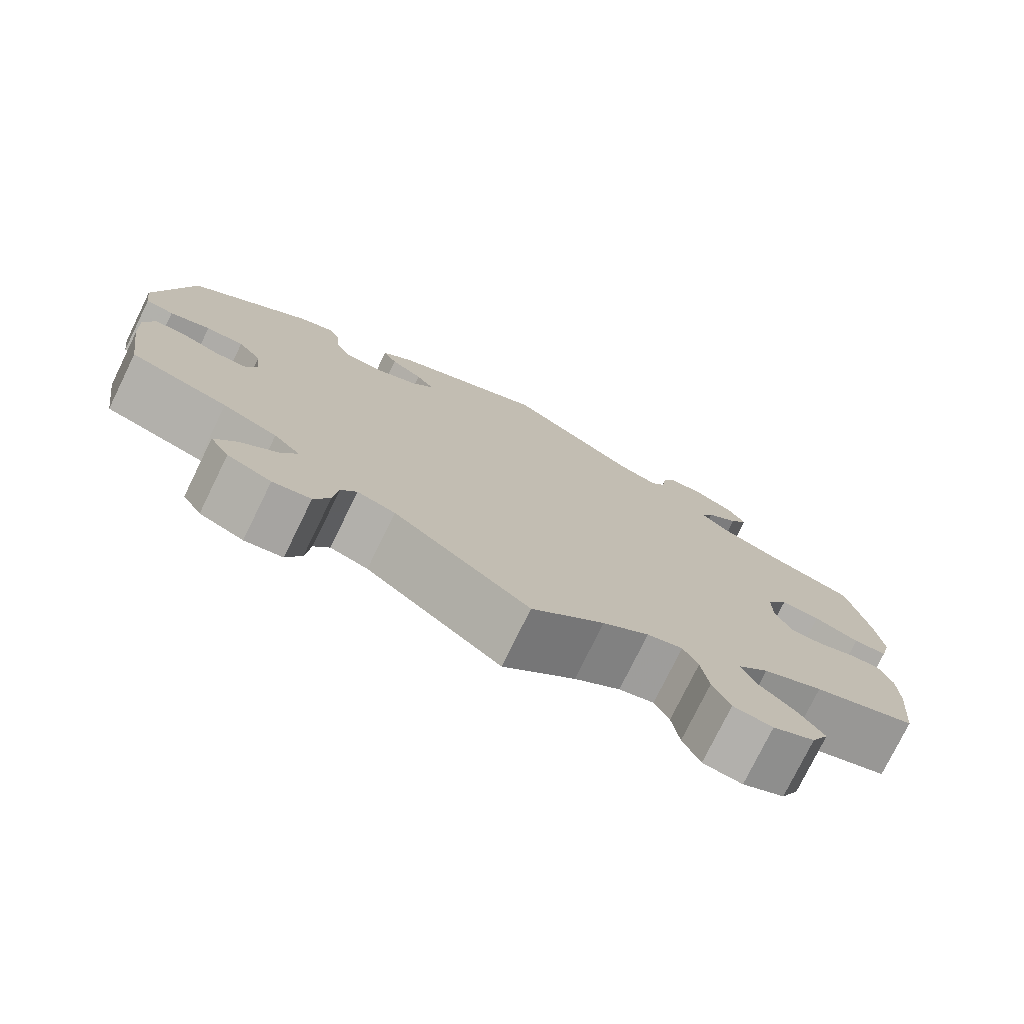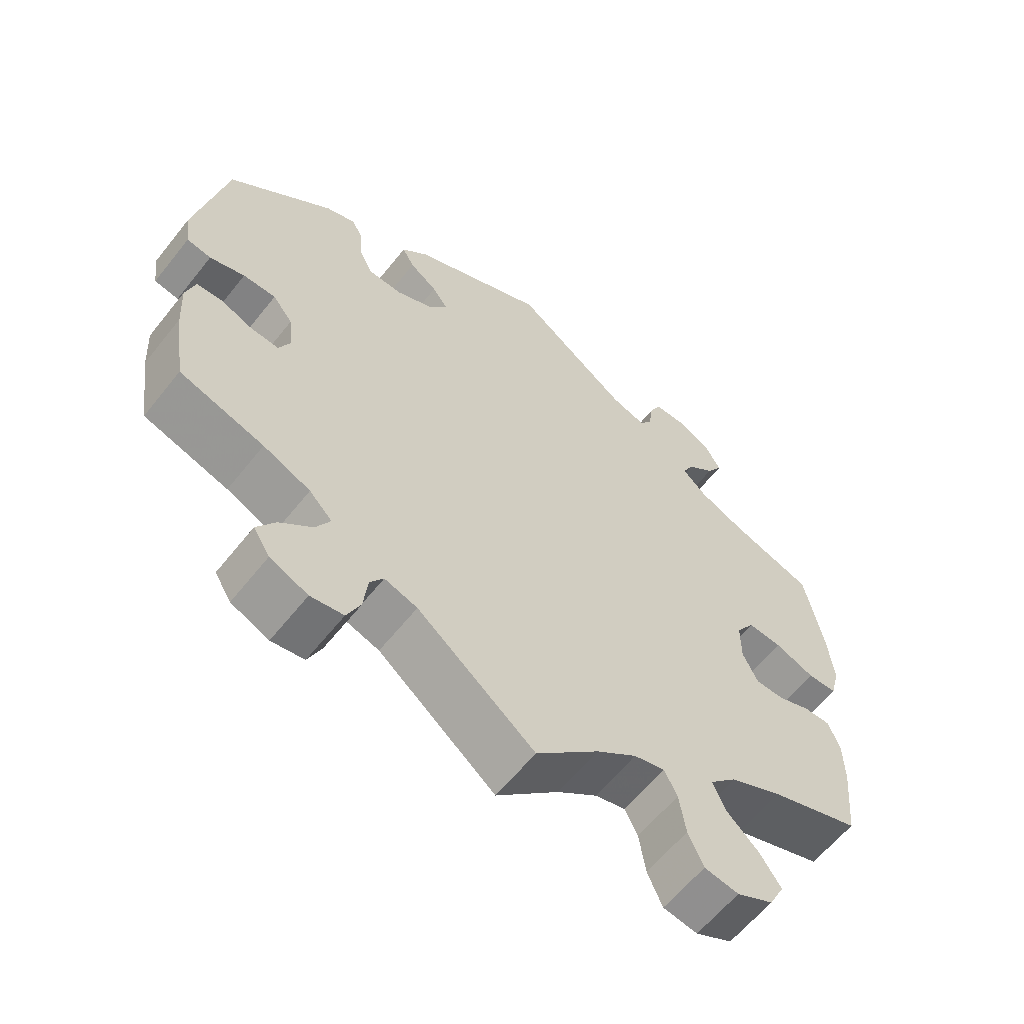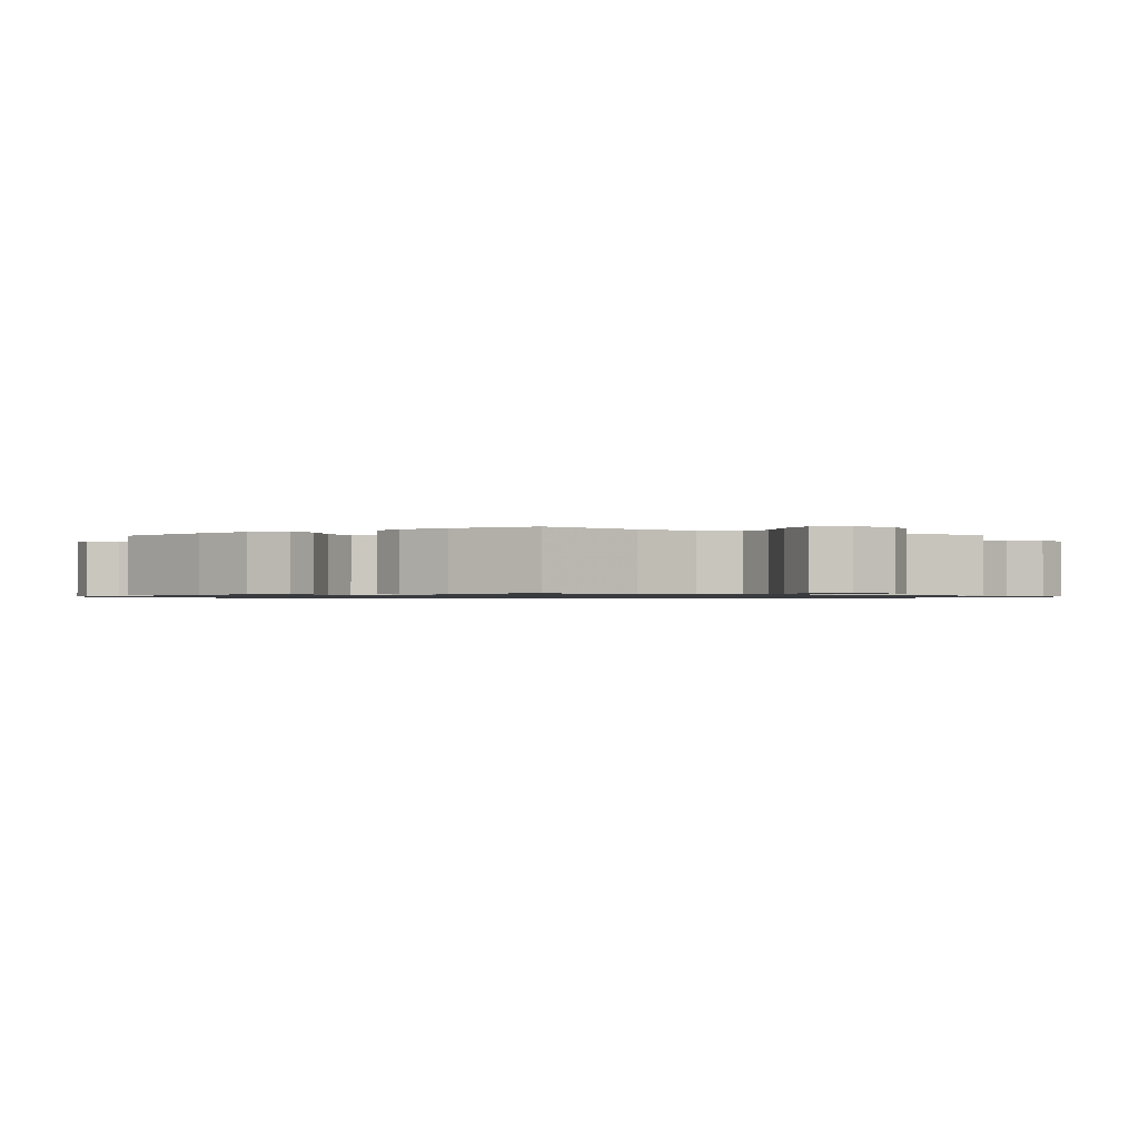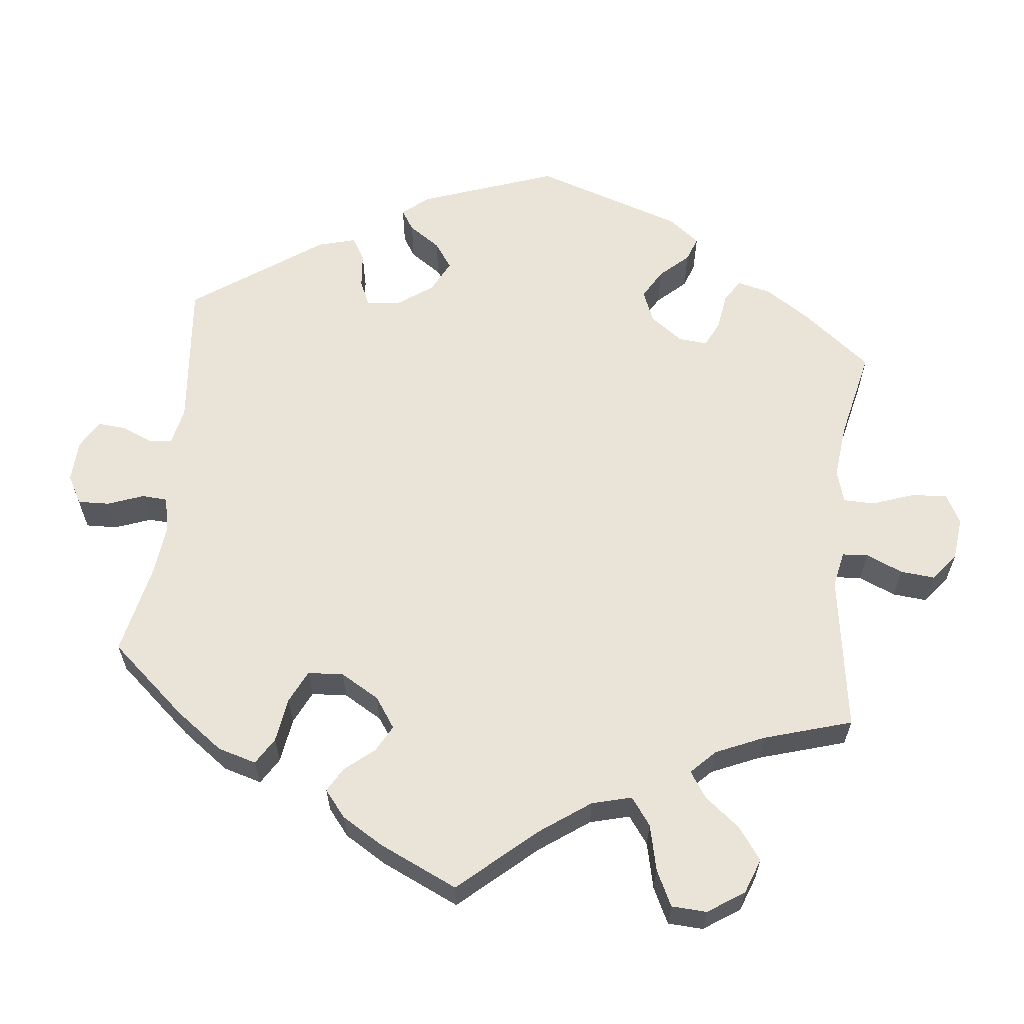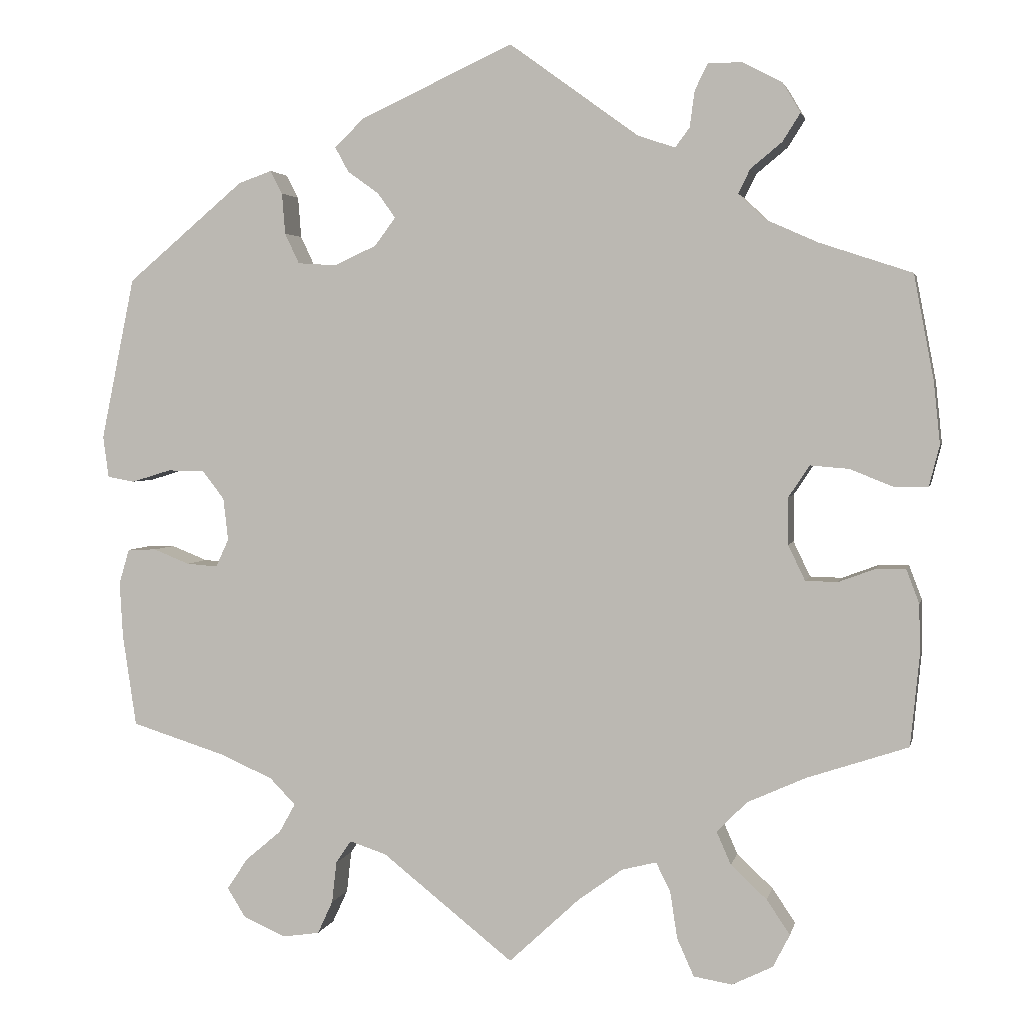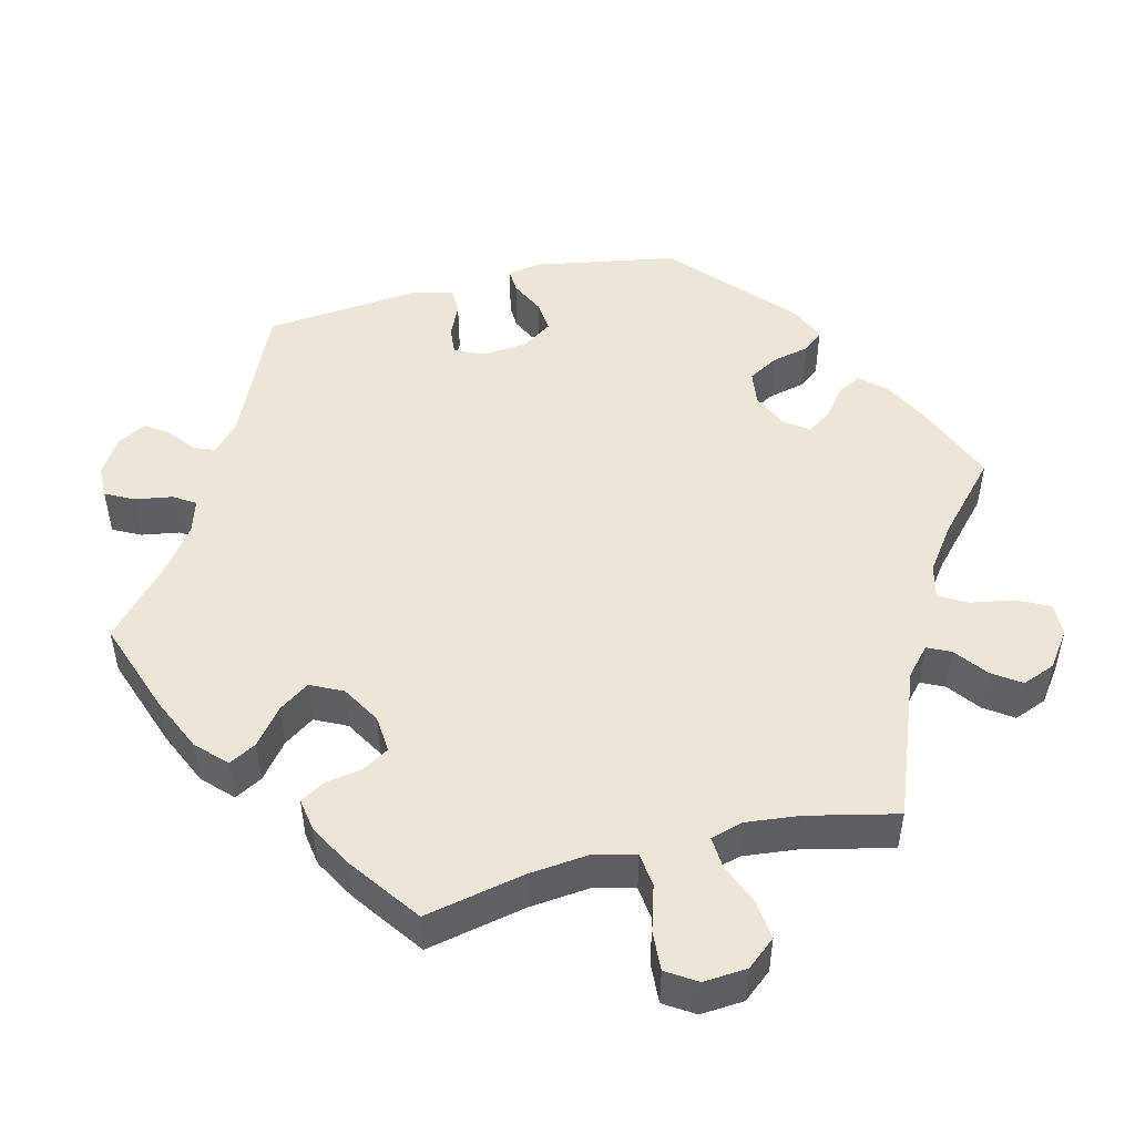
<metadata>
{"format":"obj","ext":"obj","renderer":"f3d","projection":"perspective","resolution":1024,"background":"white","views":[{"elev":-76.9,"azim":-26.1,"up":"+Z"},{"elev":-60.8,"azim":-38.3,"up":"+Z"},{"elev":-1.0,"azim":122.0,"up":"+Y"},{"elev":61.1,"azim":126.4,"up":"+Y"},{"elev":2.9,"azim":12.0,"up":"+Z"},{"elev":49.0,"azim":135.8,"up":"+Y"}]}
</metadata>
<code>
v -0.164 0.07 -0.448
v -0.21 0.07 -0.433
v -0.229 0.07 -0.461
v -0.235 0.07 -0.513
v -0.254 0.07 -0.554
v -0.3 0.07 -0.561
v -0.353 0.07 -0.538
v -0.376 0.07 -0.501
v -0.35 0.07 -0.462
v -0.305 0.07 -0.424
v -0.285 0.07 -0.388
v -0.317 0.07 -0.355
v -0.383 0.07 -0.326
v -0.501 0.07 -0.289
v -0.518 0.07 -0.174
v -0.522 0.07 -0.105
v -0.509 0.07 -0.061
v -0.473 0.07 -0.06
v -0.428 0.07 -0.078
v -0.389 0.07 -0.081
v -0.373 0.07 -0.046
v -0.379 0.07 0.007
v -0.407 0.07 0.043
v -0.453 0.07 0.043
v -0.502 0.07 0.028
v -0.536 0.07 0.034
v -0.543 0.07 0.086
v -0.501 0.07 0.289
v -0.355 0.07 0.412
v -0.313 0.07 0.427
v -0.298 0.07 0.398
v -0.294 0.07 0.347
v -0.276 0.07 0.309
v -0.228 0.07 0.306
v -0.175 0.07 0.33
v -0.149 0.07 0.365
v -0.171 0.07 0.396
v -0.21 0.07 0.424
v -0.227 0.07 0.455
v -0.19 0.07 0.491
v 0 0.07 0.578
v 0.16 0.07 0.462
v 0.208 0.07 0.446
v 0.226 0.07 0.47
v 0.232 0.07 0.515
v 0.248 0.07 0.548
v 0.291 0.07 0.548
v 0.34 0.07 0.522
v 0.362 0.07 0.485
v 0.34 0.07 0.45
v 0.301 0.07 0.418
v 0.286 0.07 0.388
v 0.32 0.07 0.356
v 0.385 0.07 0.327
v 0.5 0.07 0.289
v 0.525 0.07 0.158
v 0.533 0.07 0.081
v 0.52 0.07 0.03
v 0.479 0.07 0.029
v 0.424 0.07 0.051
v 0.376 0.07 0.055
v 0.35 0.07 0.016
v 0.35 0.07 -0.043
v 0.371 0.07 -0.087
v 0.411 0.07 -0.088
v 0.457 0.07 -0.071
v 0.494 0.07 -0.071
v 0.51 0.07 -0.113
v 0.511 0.07 -0.177
v 0.5 0.07 -0.289
v 0.374 0.07 -0.331
v 0.301 0.07 -0.364
v 0.263 0.07 -0.402
v 0.281 0.07 -0.443
v 0.326 0.07 -0.485
v 0.355 0.07 -0.528
v 0.334 0.07 -0.569
v 0.283 0.07 -0.594
v 0.235 0.07 -0.586
v 0.214 0.07 -0.539
v 0.205 0.07 -0.48
v 0.187 0.07 -0.444
v 0.144 0.07 -0.455
v 0.088 0.07 -0.496
v 0 0.07 -0.578
v -0.164 0 -0.448
v -0.21 0 -0.433
v -0.229 0 -0.461
v -0.235 0 -0.513
v -0.254 0 -0.554
v -0.3 0 -0.561
v -0.353 0 -0.538
v -0.376 0 -0.501
v -0.35 0 -0.462
v -0.305 0 -0.424
v -0.285 0 -0.388
v -0.317 0 -0.355
v -0.383 0 -0.326
v -0.501 0 -0.289
v -0.518 0 -0.174
v -0.522 0 -0.105
v -0.509 0 -0.061
v -0.473 0 -0.06
v -0.428 0 -0.078
v -0.389 0 -0.081
v -0.373 0 -0.046
v -0.379 0 0.007
v -0.407 0 0.043
v -0.453 0 0.043
v -0.502 0 0.028
v -0.536 0 0.034
v -0.543 0 0.086
v -0.501 0 0.289
v -0.355 0 0.412
v -0.313 0 0.427
v -0.298 0 0.398
v -0.294 0 0.347
v -0.276 0 0.309
v -0.228 0 0.306
v -0.175 0 0.33
v -0.149 0 0.365
v -0.171 0 0.396
v -0.21 0 0.424
v -0.227 0 0.455
v -0.19 0 0.491
v 0 0 0.578
v 0.16 0 0.462
v 0.208 0 0.446
v 0.226 0 0.47
v 0.232 0 0.515
v 0.248 0 0.548
v 0.291 0 0.548
v 0.34 0 0.522
v 0.362 0 0.485
v 0.34 0 0.45
v 0.301 0 0.418
v 0.286 0 0.388
v 0.32 0 0.356
v 0.385 0 0.327
v 0.5 0 0.289
v 0.525 0 0.158
v 0.533 0 0.081
v 0.52 0 0.03
v 0.479 0 0.029
v 0.424 0 0.051
v 0.376 0 0.055
v 0.35 0 0.016
v 0.35 0 -0.043
v 0.371 0 -0.087
v 0.411 0 -0.088
v 0.457 0 -0.071
v 0.494 0 -0.071
v 0.51 0 -0.113
v 0.511 0 -0.177
v 0.5 0 -0.289
v 0.374 0 -0.331
v 0.301 0 -0.364
v 0.263 0 -0.402
v 0.281 0 -0.443
v 0.326 0 -0.485
v 0.355 0 -0.528
v 0.334 0 -0.569
v 0.283 0 -0.594
v 0.235 0 -0.586
v 0.214 0 -0.539
v 0.205 0 -0.48
v 0.187 0 -0.444
v 0.144 0 -0.455
v 0.088 0 -0.496
v 0 0 -0.578
f 84 85 1
f 83 84 1 2
f 82 83 2
f 78 79 80 81
f 78 81 82
f 77 78 82
f 74 75 76 77
f 73 74 77 82
f 72 73 82 2
f 68 69 70 71
f 68 71 72 2
f 65 66 67 68
f 64 65 68 2
f 57 58 59 60
f 57 60 61
f 54 55 56 57
f 53 54 57 61
f 52 53 61 62
f 48 49 50 51
f 48 51 52
f 47 48 52
f 44 45 46 47
f 43 44 47 52
f 42 43 52 62
f 37 38 39 40
f 36 37 40 41
f 29 30 31 32
f 29 32 33
f 28 29 33
f 27 28 33 34
f 24 25 26 27
f 23 24 27 34
f 16 17 18 19
f 16 19 20
f 13 14 15 16
f 12 13 16 20
f 11 12 20 21
f 7 8 9 10
f 7 10 11
f 6 7 11
f 3 4 5 6
f 2 3 6 11
f 63 64 2 11
f 36 41 42 62
f 35 36 62 63
f 22 23 34 35
f 22 35 63
f 11 21 22 63
f 86 170 169
f 87 86 169 168
f 87 168 167
f 166 165 164 163
f 167 166 163
f 167 163 162
f 162 161 160 159
f 167 162 159 158
f 87 167 158 157
f 156 155 154 153
f 87 157 156 153
f 153 152 151 150
f 87 153 150 149
f 145 144 143 142
f 146 145 142
f 142 141 140 139
f 146 142 139 138
f 147 146 138 137
f 136 135 134 133
f 137 136 133
f 137 133 132
f 132 131 130 129
f 137 132 129 128
f 147 137 128 127
f 125 124 123 122
f 126 125 122 121
f 117 116 115 114
f 118 117 114
f 118 114 113
f 119 118 113 112
f 112 111 110 109
f 119 112 109 108
f 104 103 102 101
f 105 104 101
f 101 100 99 98
f 105 101 98 97
f 106 105 97 96
f 95 94 93 92
f 96 95 92
f 96 92 91
f 91 90 89 88
f 96 91 88 87
f 96 87 149 148
f 147 127 126 121
f 148 147 121 120
f 120 119 108 107
f 148 120 107
f 148 107 106 96
f 1 86 87 2
f 2 87 88 3
f 3 88 89 4
f 4 89 90 5
f 5 90 91 6
f 6 91 92 7
f 7 92 93 8
f 8 93 94 9
f 9 94 95 10
f 10 95 96 11
f 11 96 97 12
f 12 97 98 13
f 13 98 99 14
f 14 99 100 15
f 15 100 101 16
f 16 101 102 17
f 17 102 103 18
f 18 103 104 19
f 19 104 105 20
f 20 105 106 21
f 21 106 107 22
f 22 107 108 23
f 23 108 109 24
f 24 109 110 25
f 25 110 111 26
f 26 111 112 27
f 27 112 113 28
f 28 113 114 29
f 29 114 115 30
f 30 115 116 31
f 31 116 117 32
f 32 117 118 33
f 33 118 119 34
f 34 119 120 35
f 35 120 121 36
f 36 121 122 37
f 37 122 123 38
f 38 123 124 39
f 39 124 125 40
f 40 125 126 41
f 41 126 127 42
f 42 127 128 43
f 43 128 129 44
f 44 129 130 45
f 45 130 131 46
f 46 131 132 47
f 47 132 133 48
f 48 133 134 49
f 49 134 135 50
f 50 135 136 51
f 51 136 137 52
f 52 137 138 53
f 53 138 139 54
f 54 139 140 55
f 55 140 141 56
f 56 141 142 57
f 57 142 143 58
f 58 143 144 59
f 59 144 145 60
f 60 145 146 61
f 61 146 147 62
f 62 147 148 63
f 63 148 149 64
f 64 149 150 65
f 65 150 151 66
f 66 151 152 67
f 67 152 153 68
f 68 153 154 69
f 69 154 155 70
f 70 155 156 71
f 71 156 157 72
f 72 157 158 73
f 73 158 159 74
f 74 159 160 75
f 75 160 161 76
f 76 161 162 77
f 77 162 163 78
f 78 163 164 79
f 79 164 165 80
f 80 165 166 81
f 81 166 167 82
f 82 167 168 83
f 83 168 169 84
f 84 169 170 85
f 85 170 86 1

</code>
